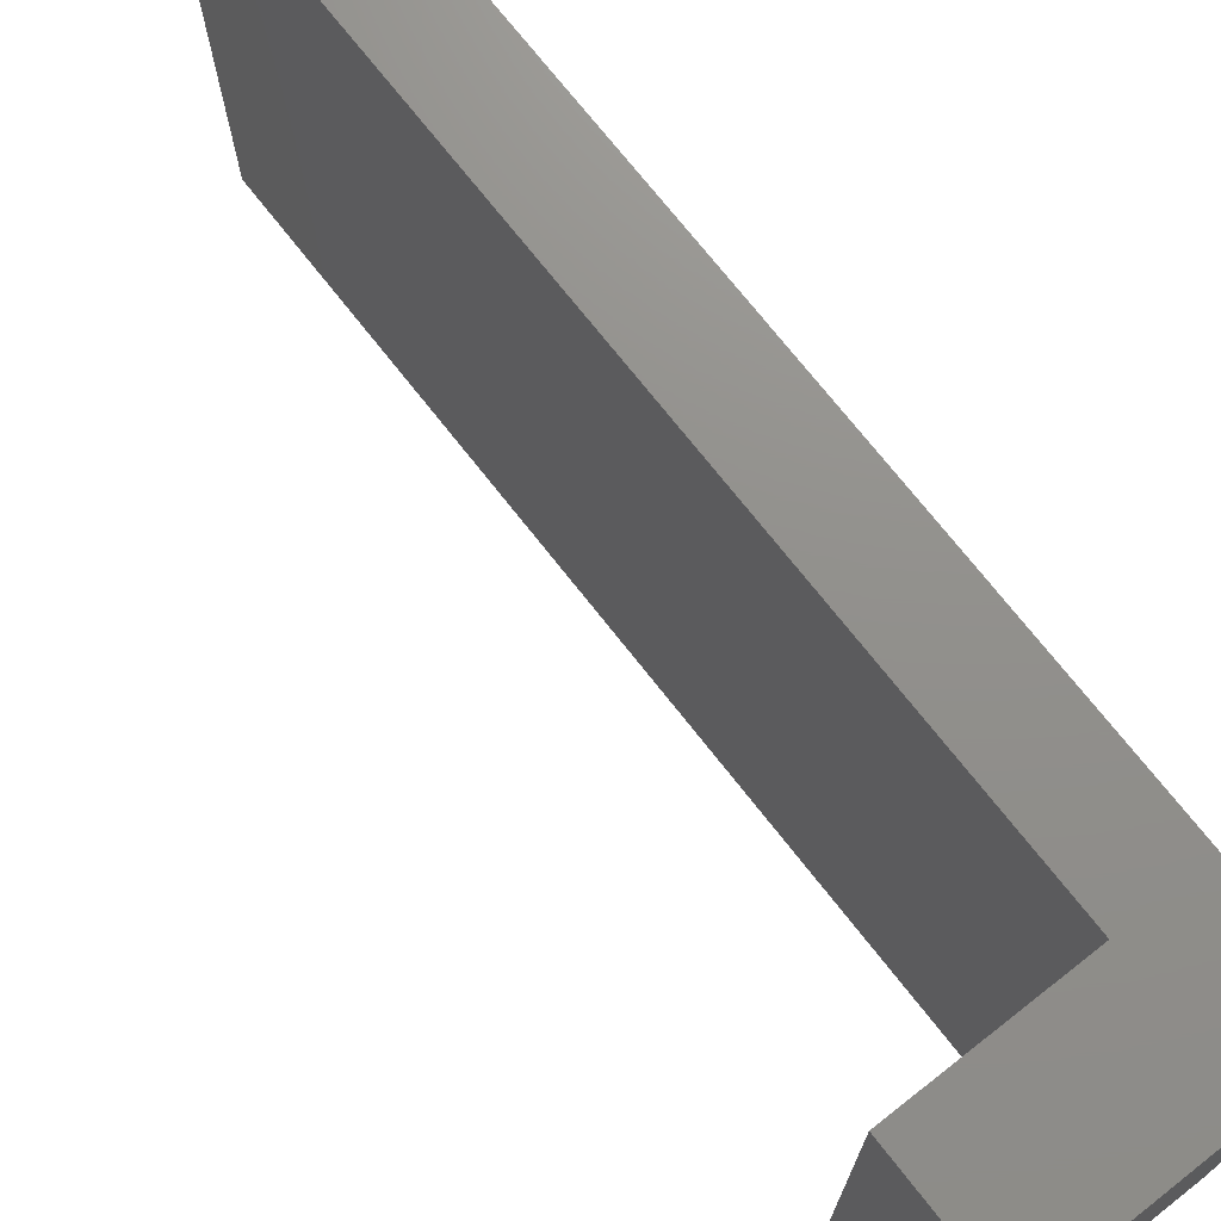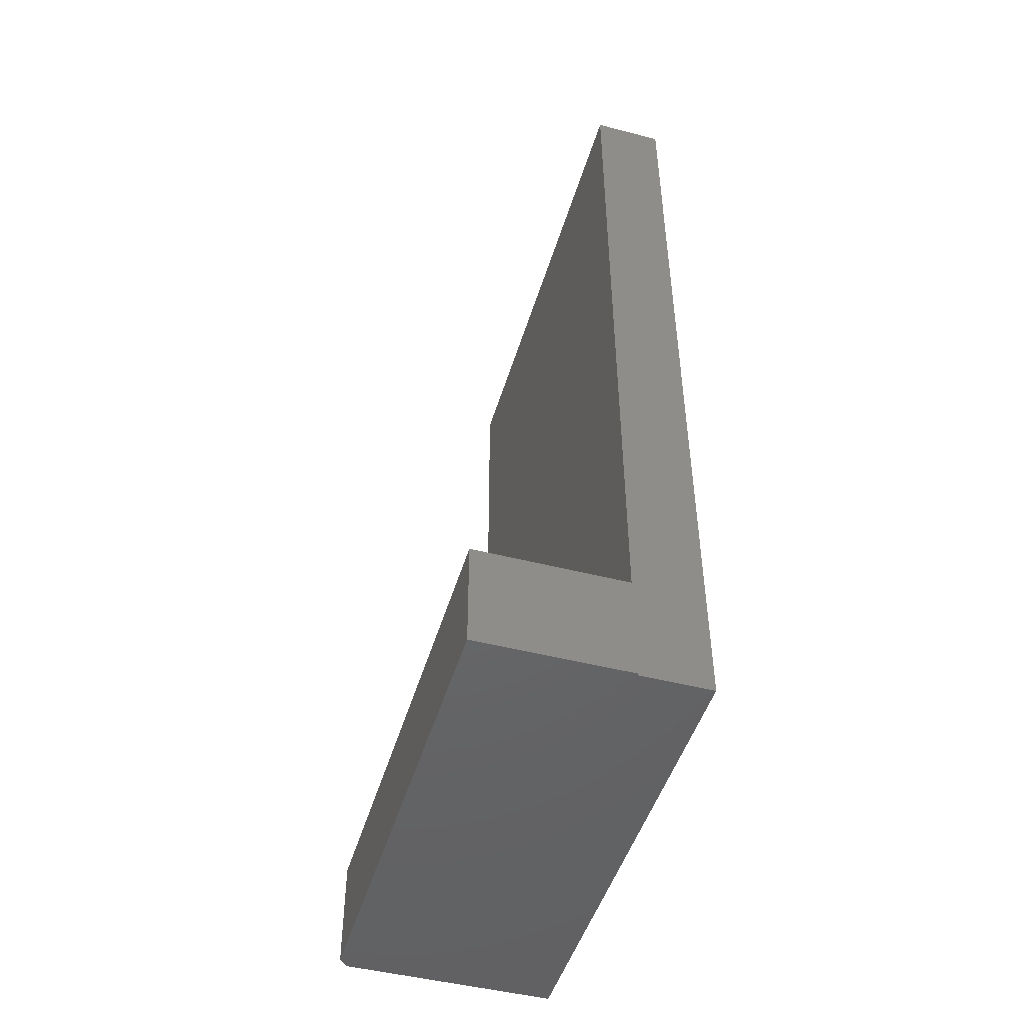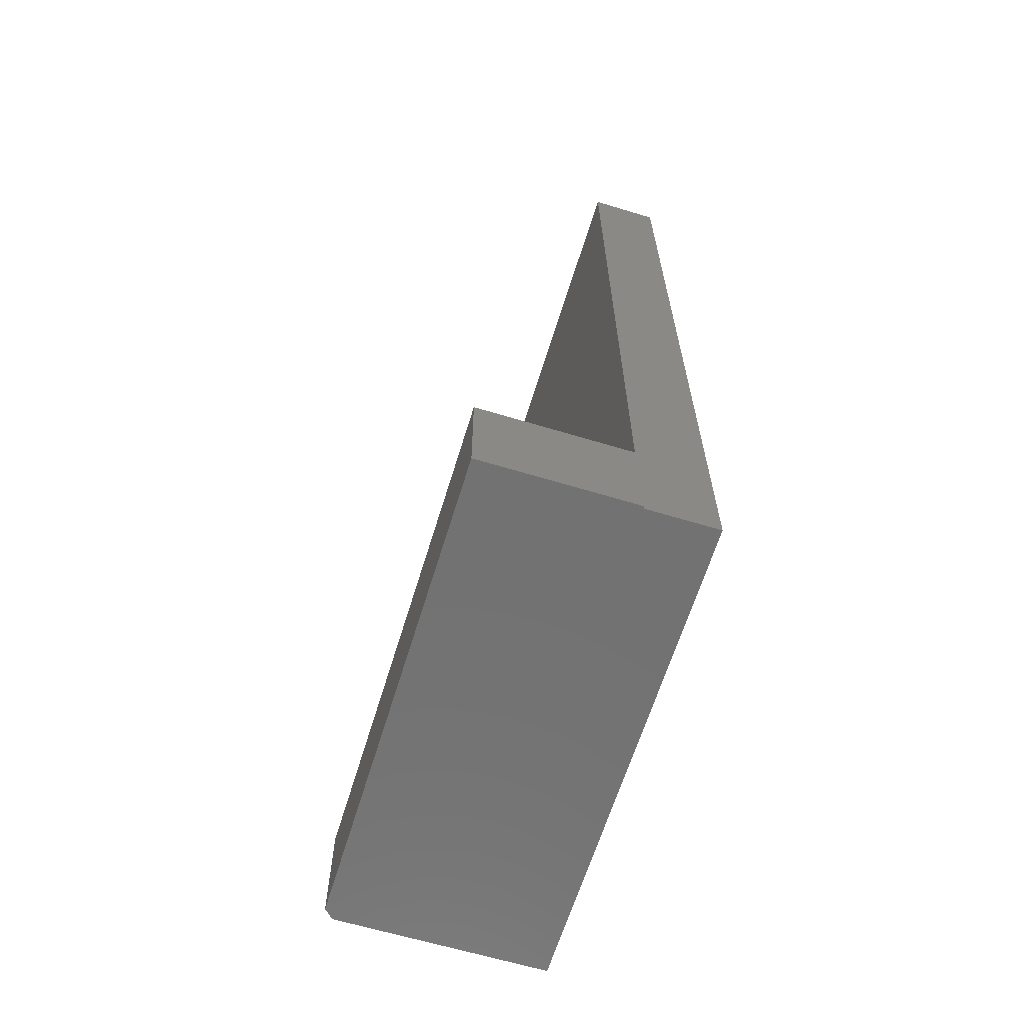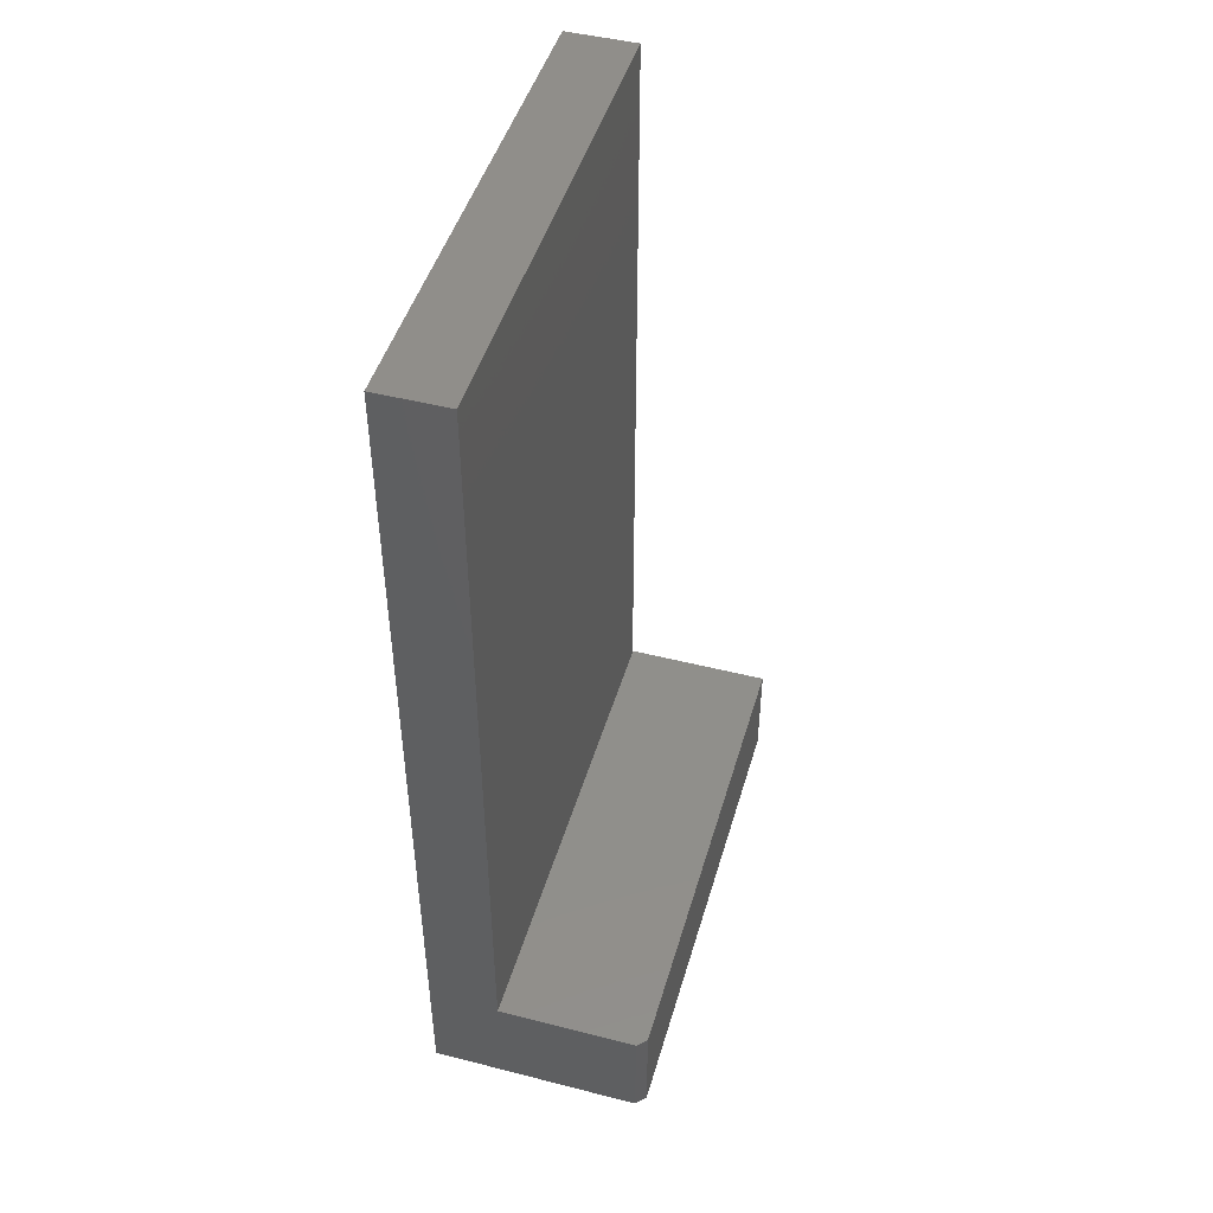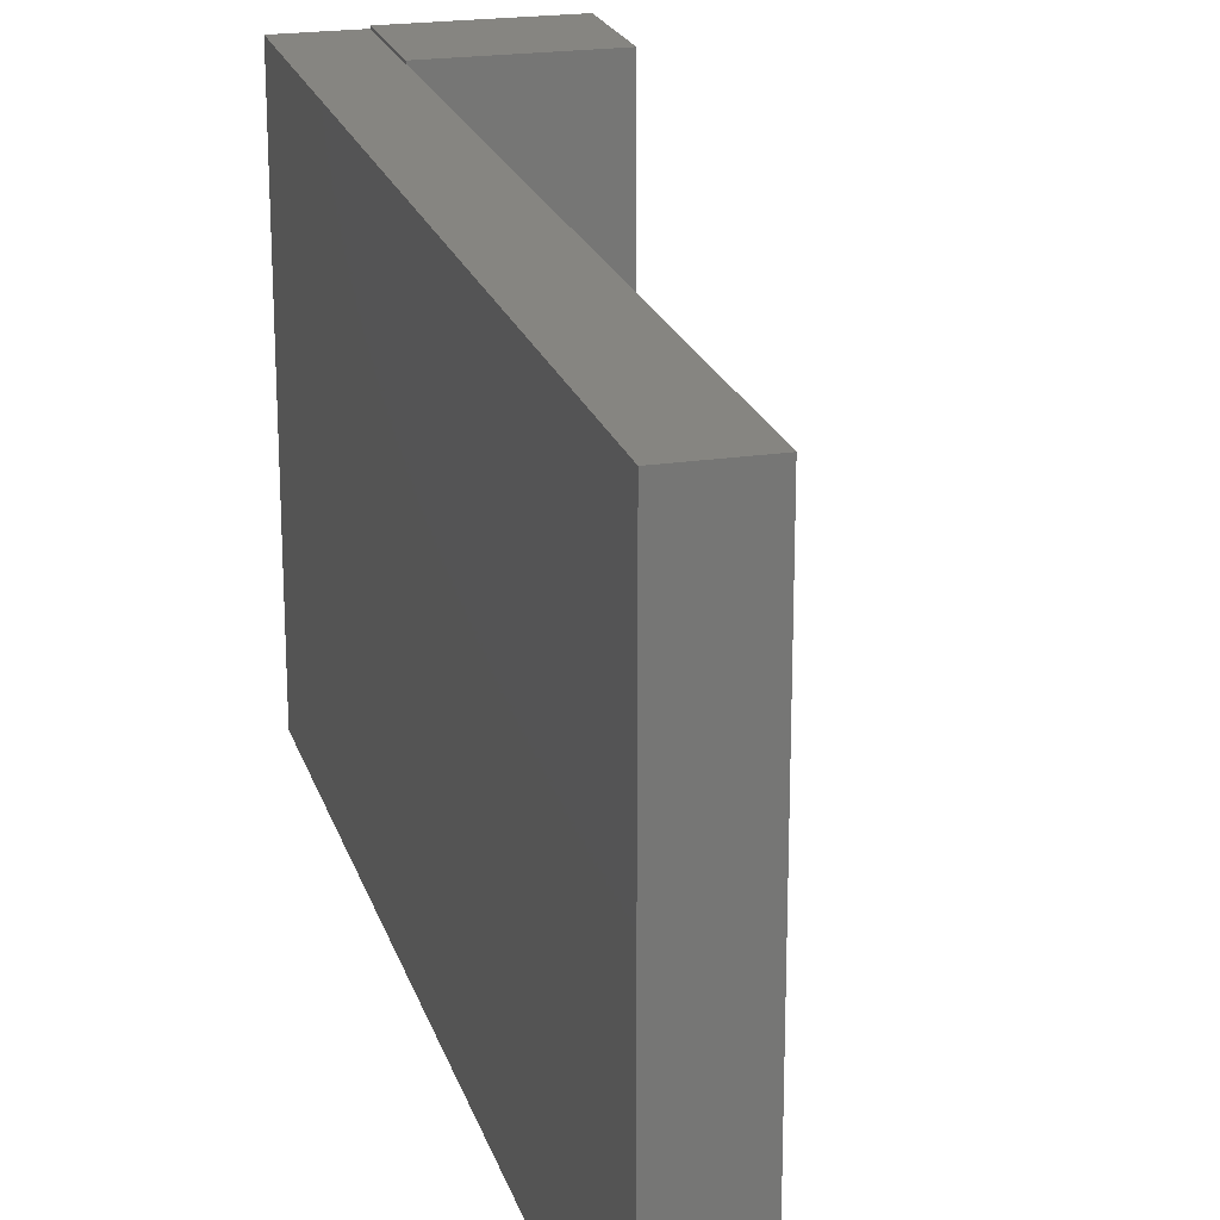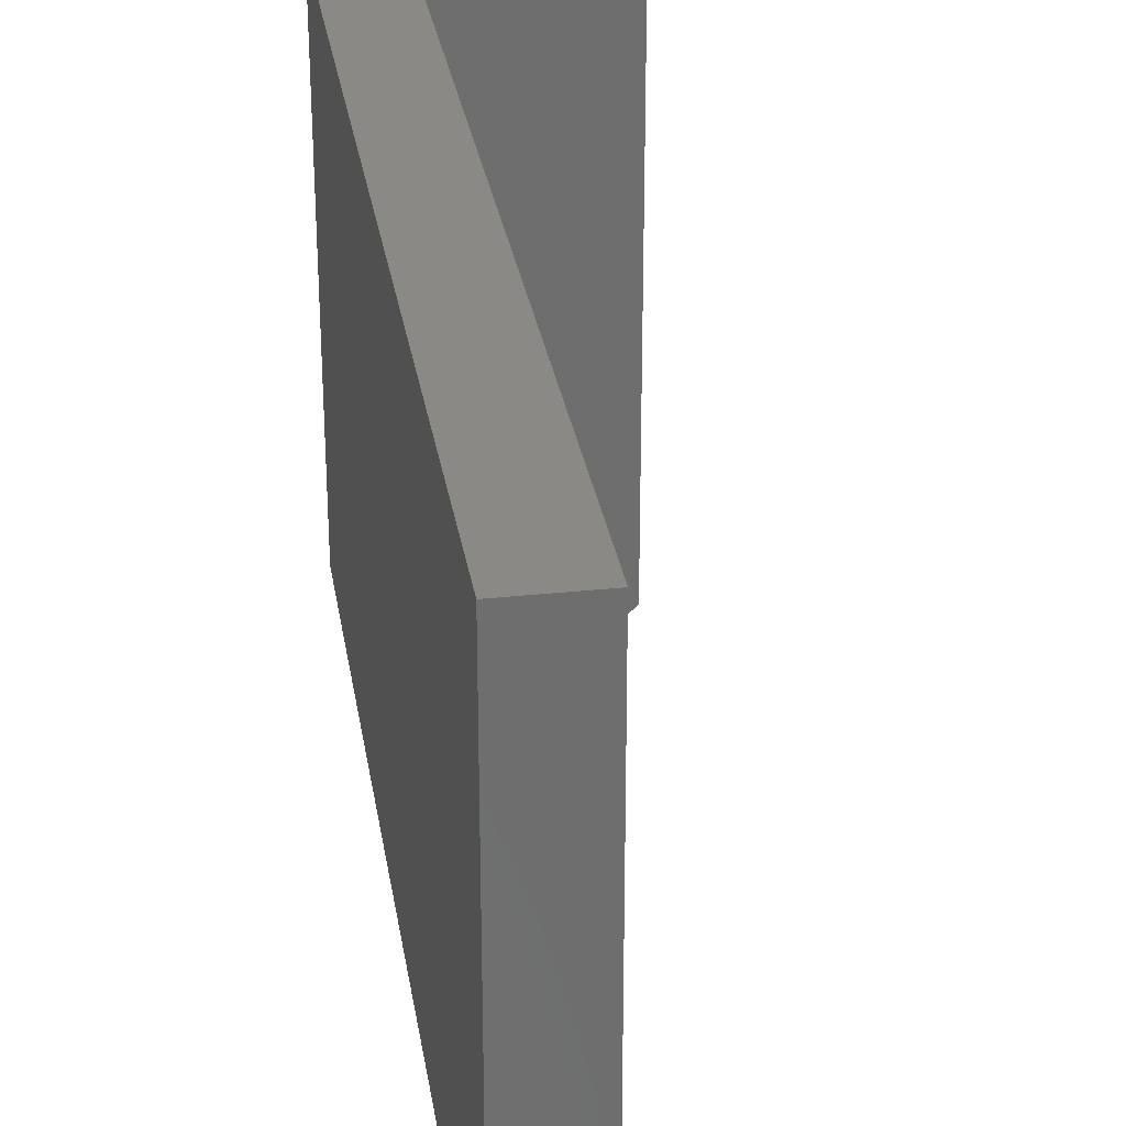
<metadata>
{"format":"stl","ext":"stl","renderer":"f3d","projection":"perspective","resolution":1024,"background":"white","views":[{"elev":72.7,"azim":141.9,"up":"+Y"},{"elev":-47.5,"azim":163.8,"up":"+Z"},{"elev":-64.0,"azim":163.0,"up":"+Z"},{"elev":47.0,"azim":16.1,"up":"+Z"},{"elev":21.2,"azim":-15.3,"up":"+Y"},{"elev":29.8,"azim":-8.9,"up":"+Y"}]}
</metadata>
<code>
# stl→obj: 17 verts, 30 faces
v 0.3672 -0.3984 -0.75
v 0.3672 0.4062 -0.75
v 0.3672 -0.3984 -0.5687
v 0.3672 0.4062 -0.5687
v 0.1172 -0.4141 -0.5687
v 0.3516 -0.4141 -0.5687
v 0.1172 0.4027 -0.5687
v 0.1172 0.4062 -0.5687
v 0.3516 -0.4141 -0.75
v 0 -0.4141 -0.75
v -1.657e-16 -0.4141 0.7422
v 0.1172 -0.4141 0.7422
v 0.1172 0.4027 -0.75
v 0.1172 0.4062 -0.75
v 5.553e-33 0.4027 -0.75
v -1.657e-16 0.4027 0.7422
v 0.1172 0.4027 0.7422
f 1 2 3
f 3 2 4
f 3 5 6
f 5 3 7
f 7 3 4
f 7 4 8
f 9 6 10
f 10 6 5
f 10 5 11
f 11 5 12
f 9 10 1
f 13 14 2
f 13 2 1
f 13 1 10
f 13 10 15
f 3 6 1
f 1 6 9
f 10 11 15
f 15 11 16
f 14 8 2
f 2 8 4
f 13 7 14
f 14 7 8
f 5 7 12
f 12 7 17
f 16 17 15
f 15 17 7
f 15 7 13
f 17 16 12
f 12 16 11

</code>
